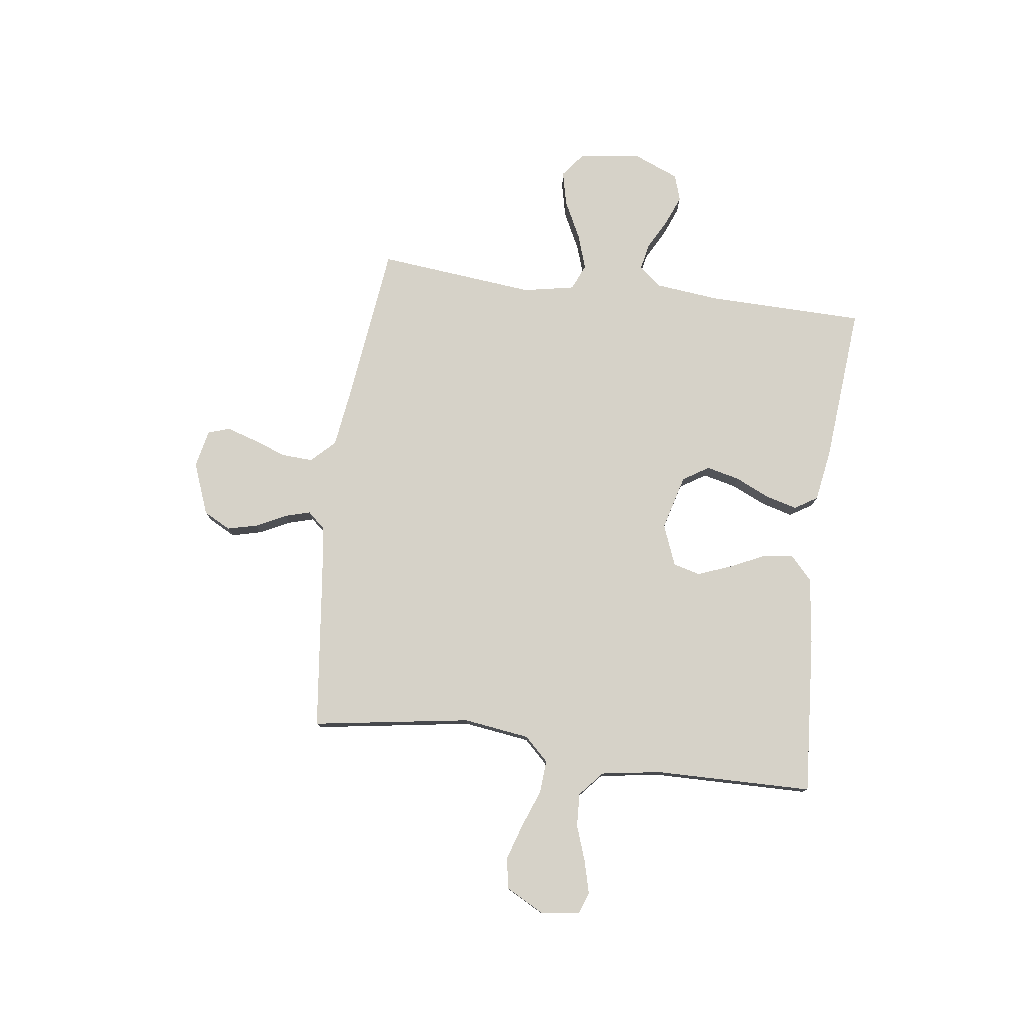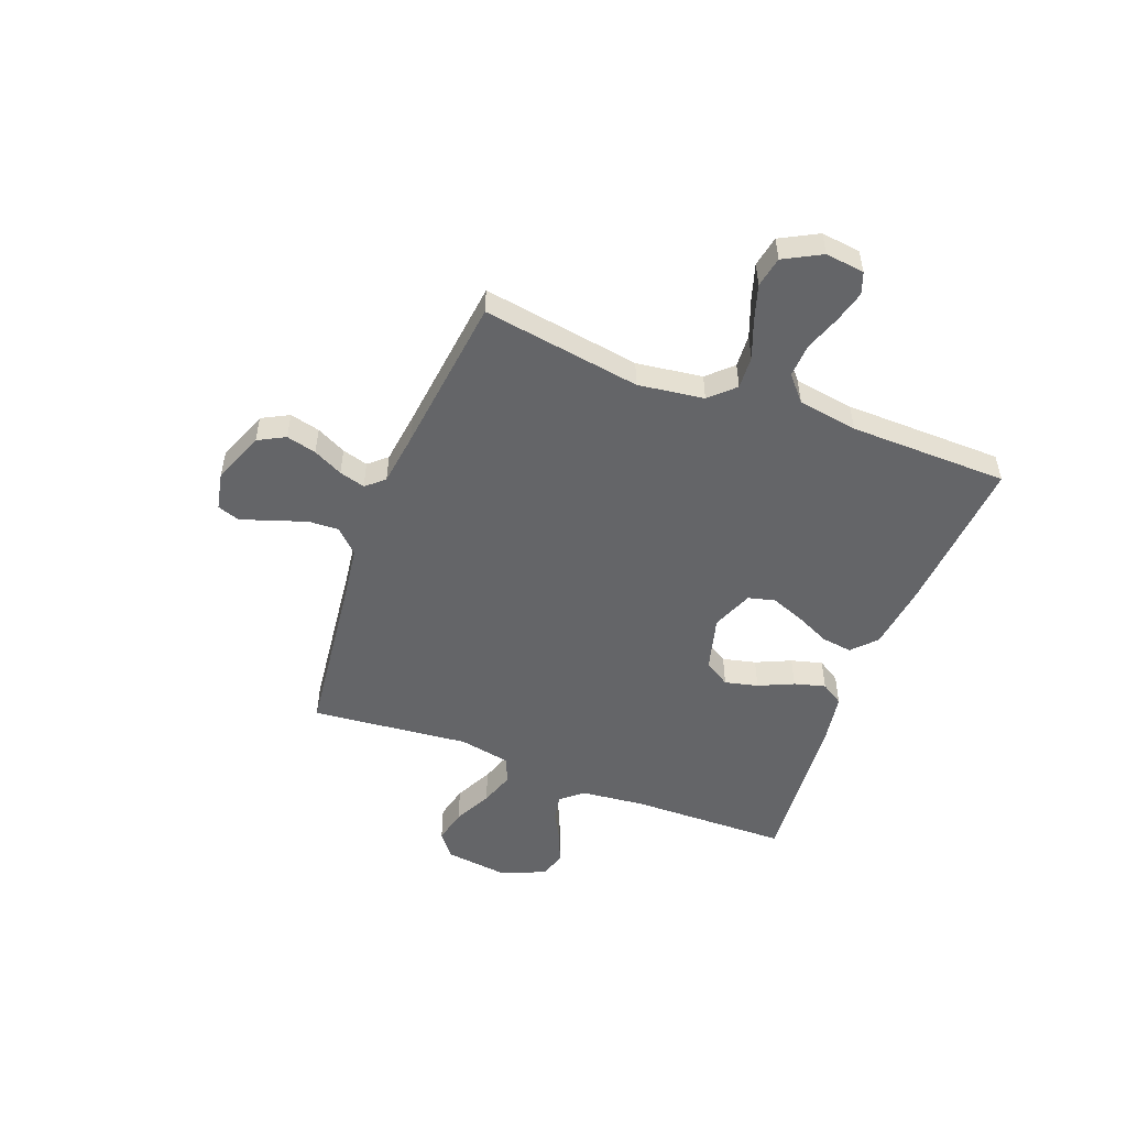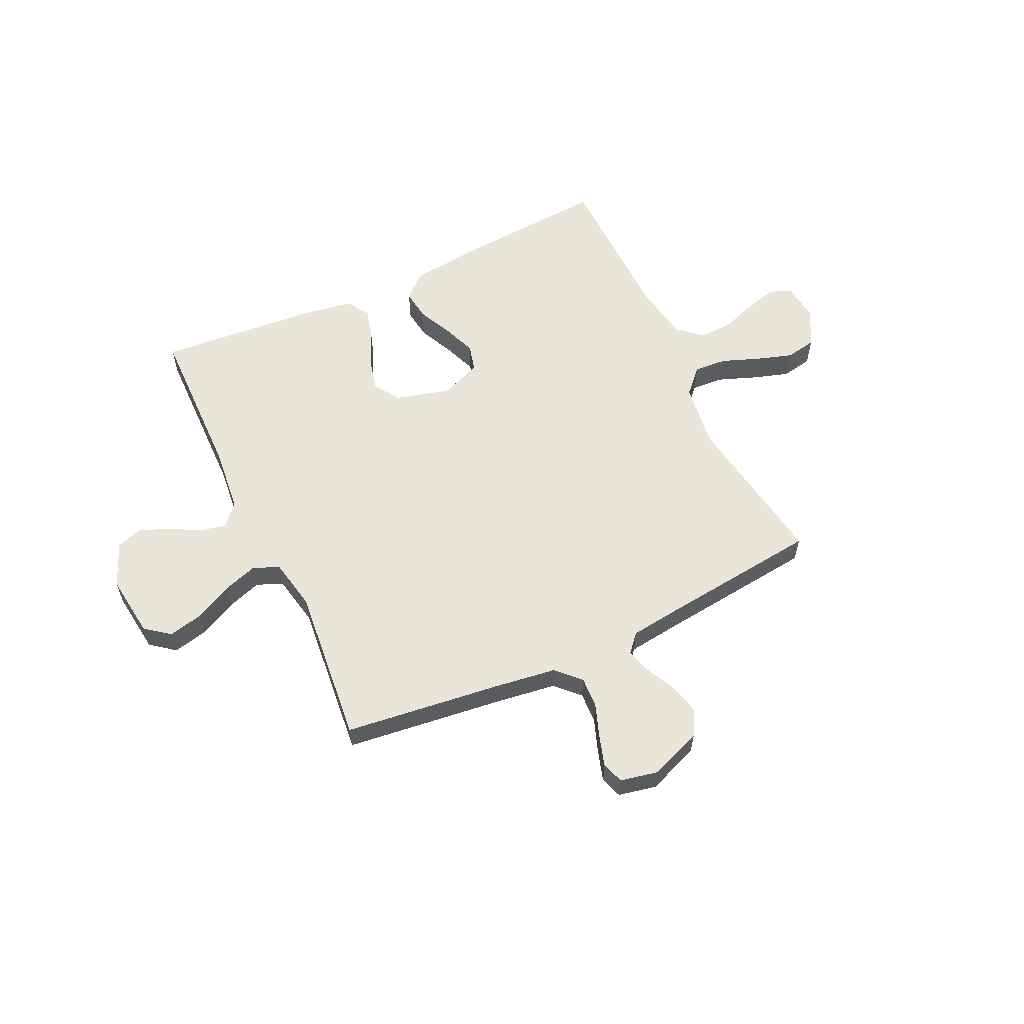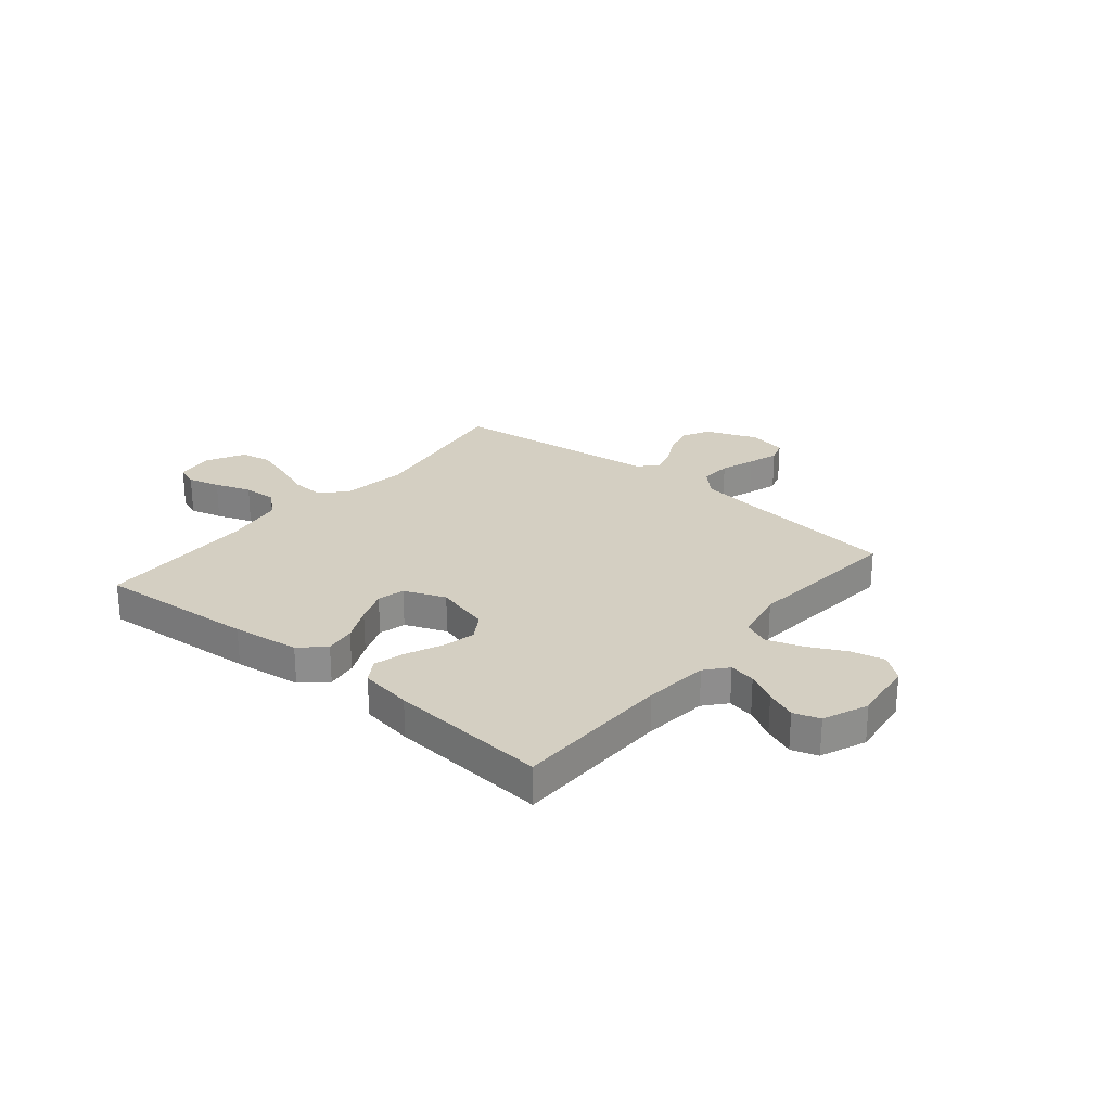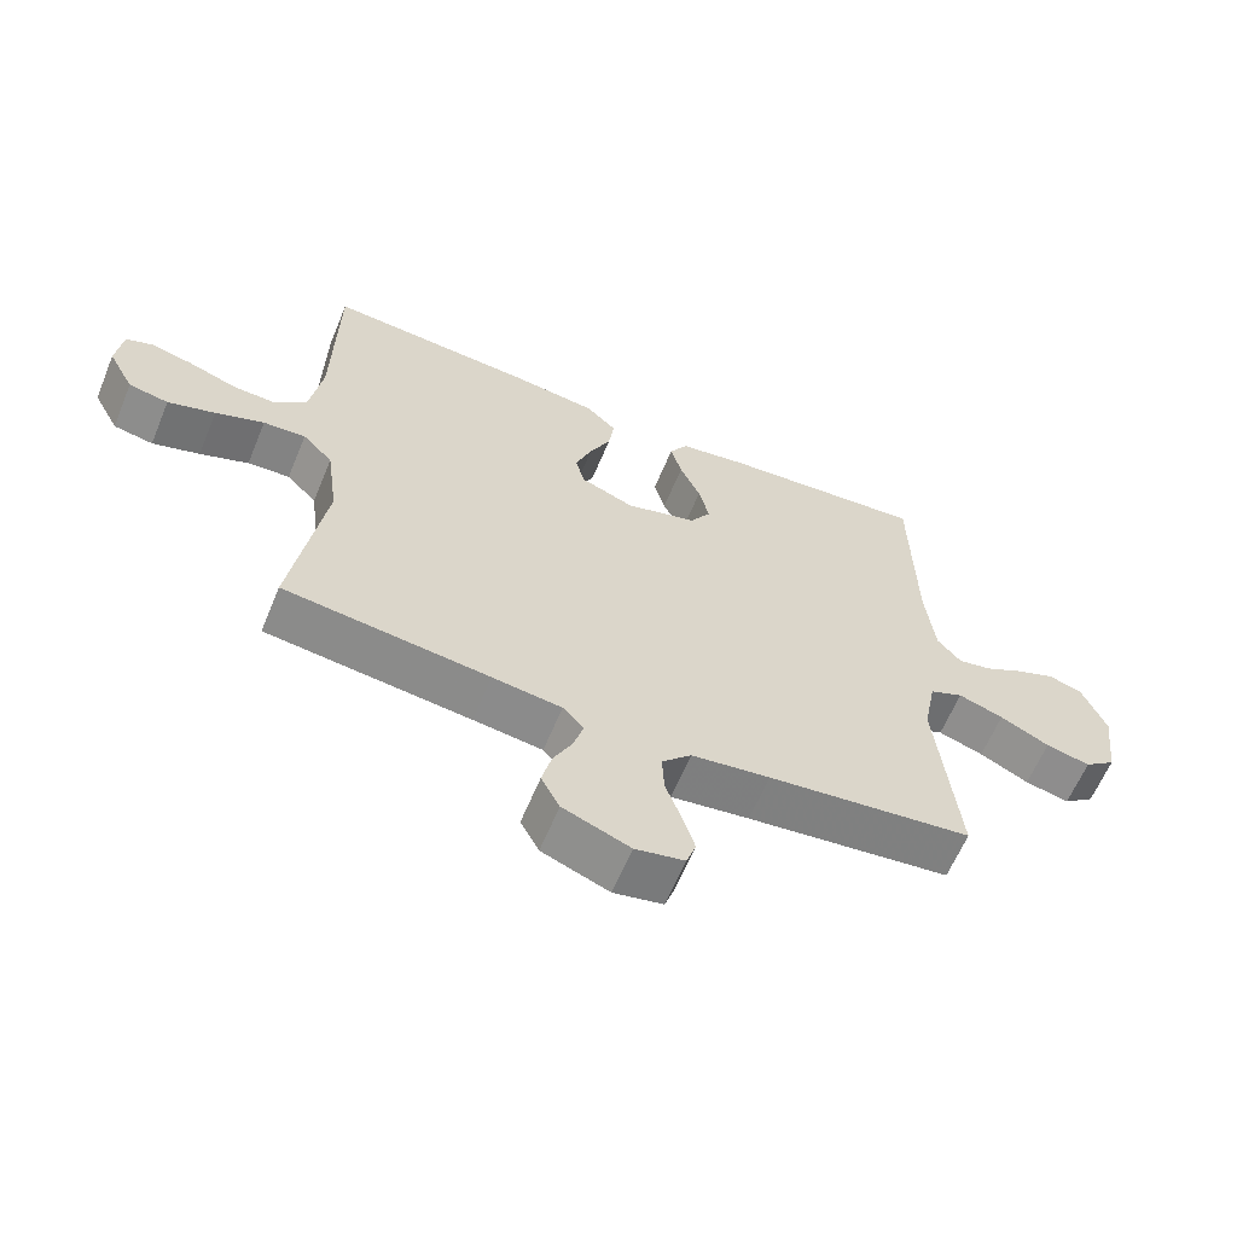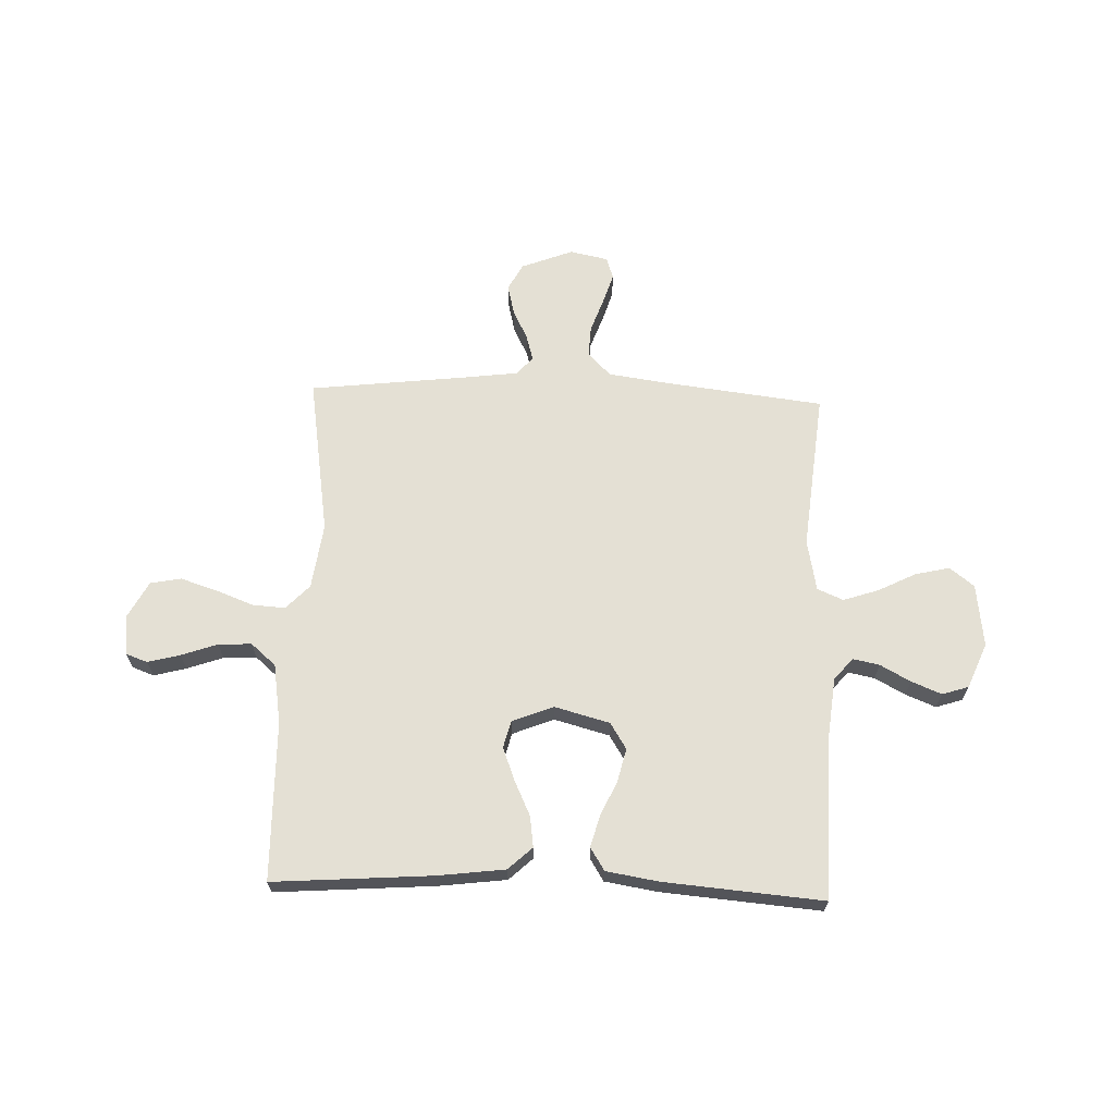
<metadata>
{"format":"obj","ext":"obj","renderer":"f3d","projection":"perspective","resolution":1024,"background":"white","views":[{"elev":78.0,"azim":-82.4,"up":"+Y"},{"elev":-51.5,"azim":-110.9,"up":"+Y"},{"elev":58.6,"azim":154.8,"up":"+Y"},{"elev":25.7,"azim":39.6,"up":"+Y"},{"elev":-62.2,"azim":-22.5,"up":"+Z"},{"elev":66.0,"azim":2.0,"up":"+Y"}]}
</metadata>
<code>
v -0.5 0.07 -0.5
v -0.453 0.07 -0.2
v -0.47 0.07 -0.075
v -0.514 0.07 -0.029
v -0.576 0.07 -0.033
v -0.647 0.07 -0.06
v -0.716 0.07 -0.082
v -0.774 0.07 -0.071
v -0.812 0.07 0
v -0.803 0.07 0.074
v -0.762 0.07 0.089
v -0.701 0.07 0.073
v -0.633 0.07 0.049
v -0.57 0.07 0.046
v -0.523 0.07 0.087
v -0.505 0.07 0.2
v -0.5 0.07 0.5
v -0.2 0.07 0.478
v -0.073 0.07 0.462
v -0.028 0.07 0.42
v -0.036 0.07 0.362
v -0.067 0.07 0.296
v -0.091 0.07 0.233
v -0.078 0.07 0.182
v 0 0.07 0.151
v 0.104 0.07 0.179
v 0.135 0.07 0.228
v 0.12 0.07 0.291
v 0.09 0.07 0.357
v 0.074 0.07 0.416
v 0.101 0.07 0.459
v 0.2 0.07 0.475
v 0.5 0.07 0.5
v 0.505 0.07 0.2
v 0.518 0.07 0.078
v 0.553 0.07 0.037
v 0.603 0.07 0.047
v 0.66 0.07 0.078
v 0.717 0.07 0.101
v 0.767 0.07 0.085
v 0.802 0.07 0
v 0.787 0.07 -0.119
v 0.741 0.07 -0.155
v 0.676 0.07 -0.14
v 0.604 0.07 -0.104
v 0.538 0.07 -0.082
v 0.489 0.07 -0.103
v 0.47 0.07 -0.2
v 0.5 0.07 -0.5
v 0.2 0.07 -0.536
v 0.085 0.07 -0.552
v 0.042 0.07 -0.596
v 0.045 0.07 -0.655
v 0.068 0.07 -0.719
v 0.086 0.07 -0.777
v 0.072 0.07 -0.818
v 0 0.07 -0.833
v -0.098 0.07 -0.795
v -0.125 0.07 -0.744
v -0.111 0.07 -0.687
v -0.083 0.07 -0.631
v -0.069 0.07 -0.582
v -0.099 0.07 -0.548
v -0.2 0.07 -0.535
v -0.5 0 -0.5
v -0.453 0 -0.2
v -0.47 0 -0.075
v -0.514 0 -0.029
v -0.576 0 -0.033
v -0.647 0 -0.06
v -0.716 0 -0.082
v -0.774 0 -0.071
v -0.812 0 0
v -0.803 0 0.074
v -0.762 0 0.089
v -0.701 0 0.073
v -0.633 0 0.049
v -0.57 0 0.046
v -0.523 0 0.087
v -0.505 0 0.2
v -0.5 0 0.5
v -0.2 0 0.478
v -0.073 0 0.462
v -0.028 0 0.42
v -0.036 0 0.362
v -0.067 0 0.296
v -0.091 0 0.233
v -0.078 0 0.182
v 0 0 0.151
v 0.104 0 0.179
v 0.135 0 0.228
v 0.12 0 0.291
v 0.09 0 0.357
v 0.074 0 0.416
v 0.101 0 0.459
v 0.2 0 0.475
v 0.5 0 0.5
v 0.505 0 0.2
v 0.518 0 0.078
v 0.553 0 0.037
v 0.603 0 0.047
v 0.66 0 0.078
v 0.717 0 0.101
v 0.767 0 0.085
v 0.802 0 0
v 0.787 0 -0.119
v 0.741 0 -0.155
v 0.676 0 -0.14
v 0.604 0 -0.104
v 0.538 0 -0.082
v 0.489 0 -0.103
v 0.47 0 -0.2
v 0.5 0 -0.5
v 0.2 0 -0.536
v 0.085 0 -0.552
v 0.042 0 -0.596
v 0.045 0 -0.655
v 0.068 0 -0.719
v 0.086 0 -0.777
v 0.072 0 -0.818
v 0 0 -0.833
v -0.098 0 -0.795
v -0.125 0 -0.744
v -0.111 0 -0.687
v -0.083 0 -0.631
v -0.069 0 -0.582
v -0.099 0 -0.548
v -0.2 0 -0.535
f 58 59 60 61
f 58 61 62
f 57 58 62
f 56 57 62
f 53 54 55 56
f 53 56 62
f 52 53 62 63
f 48 49 50
f 47 48 50 51
f 42 43 44 45
f 42 45 46
f 41 42 46
f 40 41 46
f 37 38 39 40
f 37 40 46 47
f 31 32 33 34
f 31 34 35
f 28 29 30 31
f 27 28 31 35
f 26 27 35 36
f 19 20 21 22
f 19 22 23
f 16 17 18 19
f 15 16 19 23
f 14 15 23 24
f 10 11 12 13
f 8 9 10 13
f 8 13 14
f 5 6 7 8
f 5 8 14 24
f 64 1 2
f 63 64 2 3
f 51 52 63 3
f 36 37 47 51
f 25 26 36 51
f 4 5 24 25
f 3 4 25 51
f 125 124 123 122
f 126 125 122
f 126 122 121
f 126 121 120
f 120 119 118 117
f 126 120 117
f 127 126 117 116
f 114 113 112
f 115 114 112 111
f 109 108 107 106
f 110 109 106
f 110 106 105
f 110 105 104
f 104 103 102 101
f 111 110 104 101
f 98 97 96 95
f 99 98 95
f 95 94 93 92
f 99 95 92 91
f 100 99 91 90
f 86 85 84 83
f 87 86 83
f 83 82 81 80
f 87 83 80 79
f 88 87 79 78
f 77 76 75 74
f 77 74 73 72
f 78 77 72
f 72 71 70 69
f 88 78 72 69
f 66 65 128
f 67 66 128 127
f 67 127 116 115
f 115 111 101 100
f 115 100 90 89
f 89 88 69 68
f 115 89 68 67
f 1 65 66 2
f 2 66 67 3
f 3 67 68 4
f 4 68 69 5
f 5 69 70 6
f 6 70 71 7
f 7 71 72 8
f 8 72 73 9
f 9 73 74 10
f 10 74 75 11
f 11 75 76 12
f 12 76 77 13
f 13 77 78 14
f 14 78 79 15
f 15 79 80 16
f 16 80 81 17
f 17 81 82 18
f 18 82 83 19
f 19 83 84 20
f 20 84 85 21
f 21 85 86 22
f 22 86 87 23
f 23 87 88 24
f 24 88 89 25
f 25 89 90 26
f 26 90 91 27
f 27 91 92 28
f 28 92 93 29
f 29 93 94 30
f 30 94 95 31
f 31 95 96 32
f 32 96 97 33
f 33 97 98 34
f 34 98 99 35
f 35 99 100 36
f 36 100 101 37
f 37 101 102 38
f 38 102 103 39
f 39 103 104 40
f 40 104 105 41
f 41 105 106 42
f 42 106 107 43
f 43 107 108 44
f 44 108 109 45
f 45 109 110 46
f 46 110 111 47
f 47 111 112 48
f 48 112 113 49
f 49 113 114 50
f 50 114 115 51
f 51 115 116 52
f 52 116 117 53
f 53 117 118 54
f 54 118 119 55
f 55 119 120 56
f 56 120 121 57
f 57 121 122 58
f 58 122 123 59
f 59 123 124 60
f 60 124 125 61
f 61 125 126 62
f 62 126 127 63
f 63 127 128 64
f 64 128 65 1

</code>
